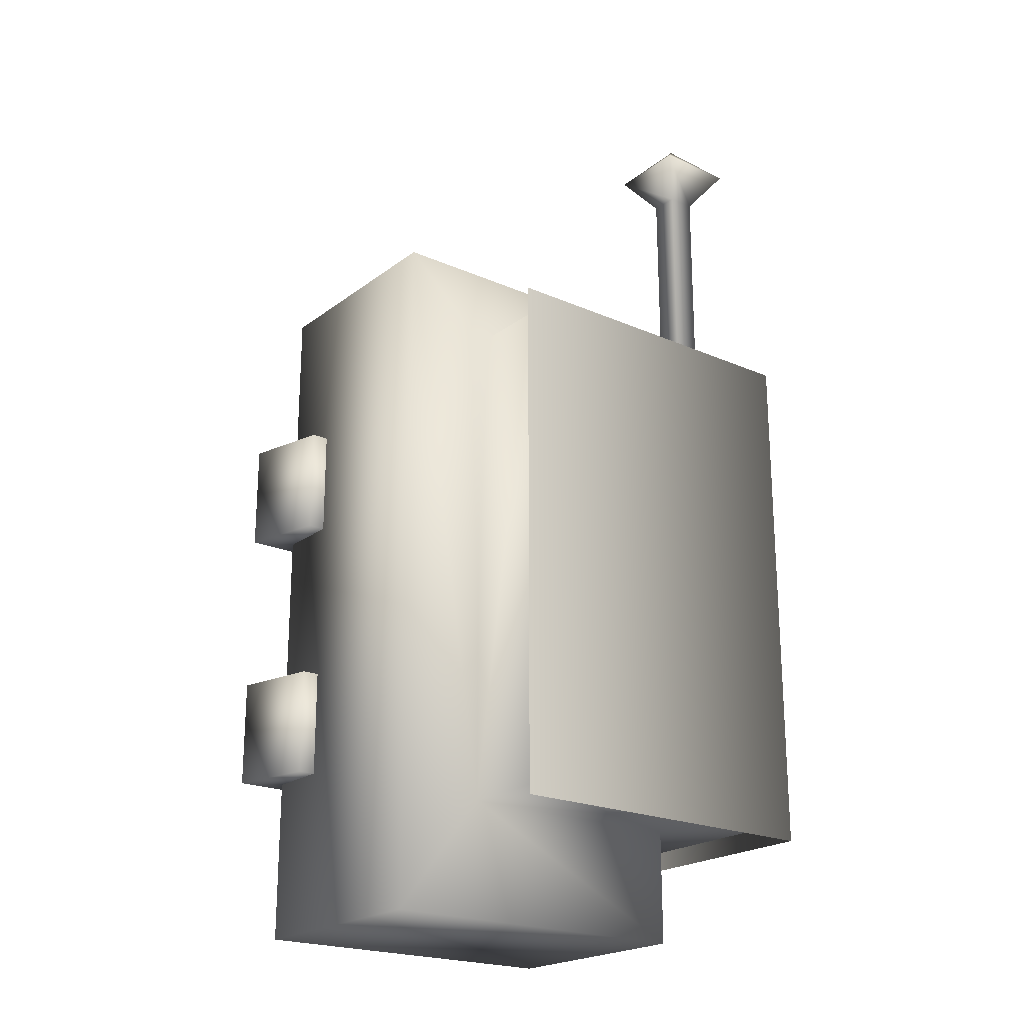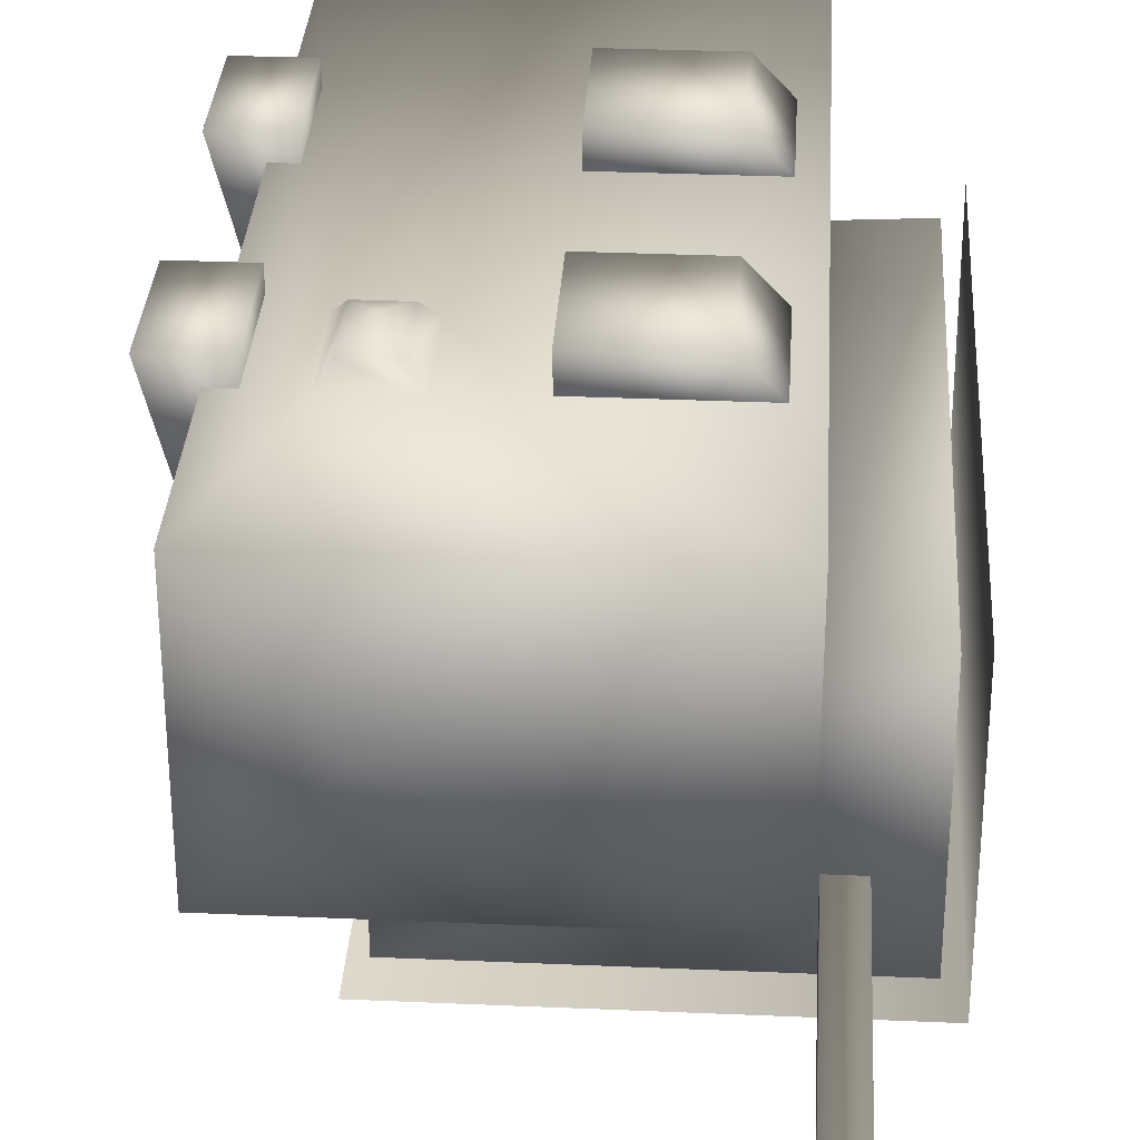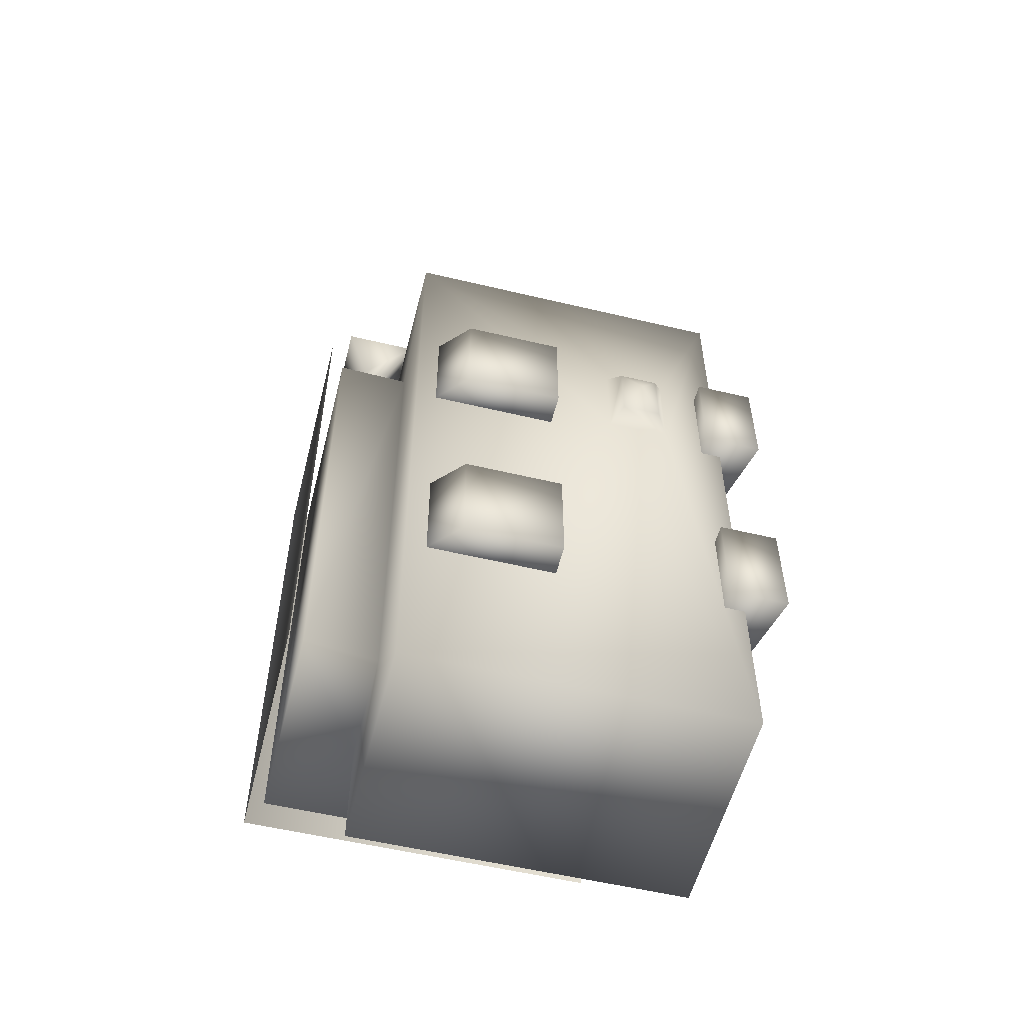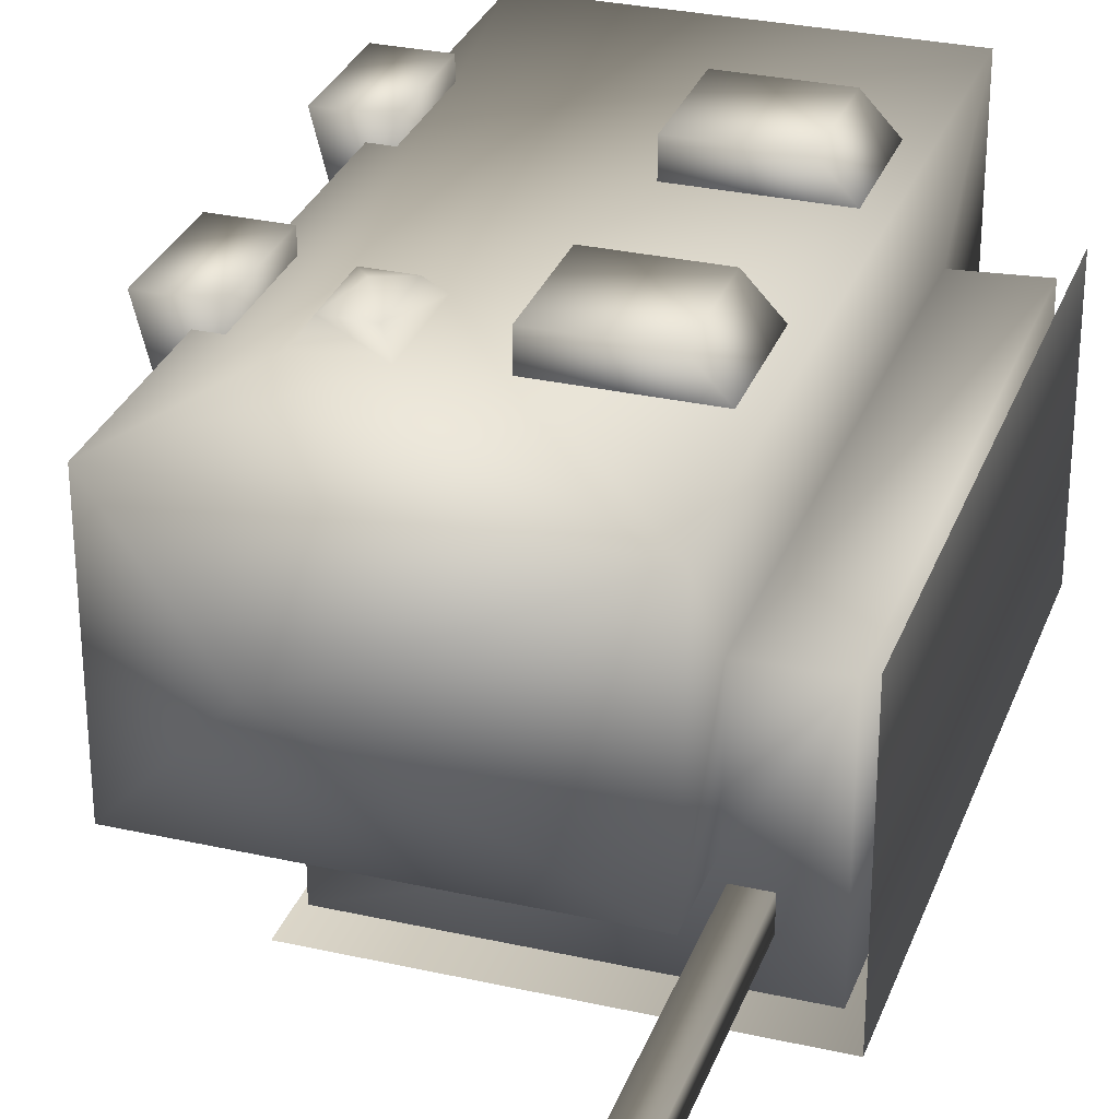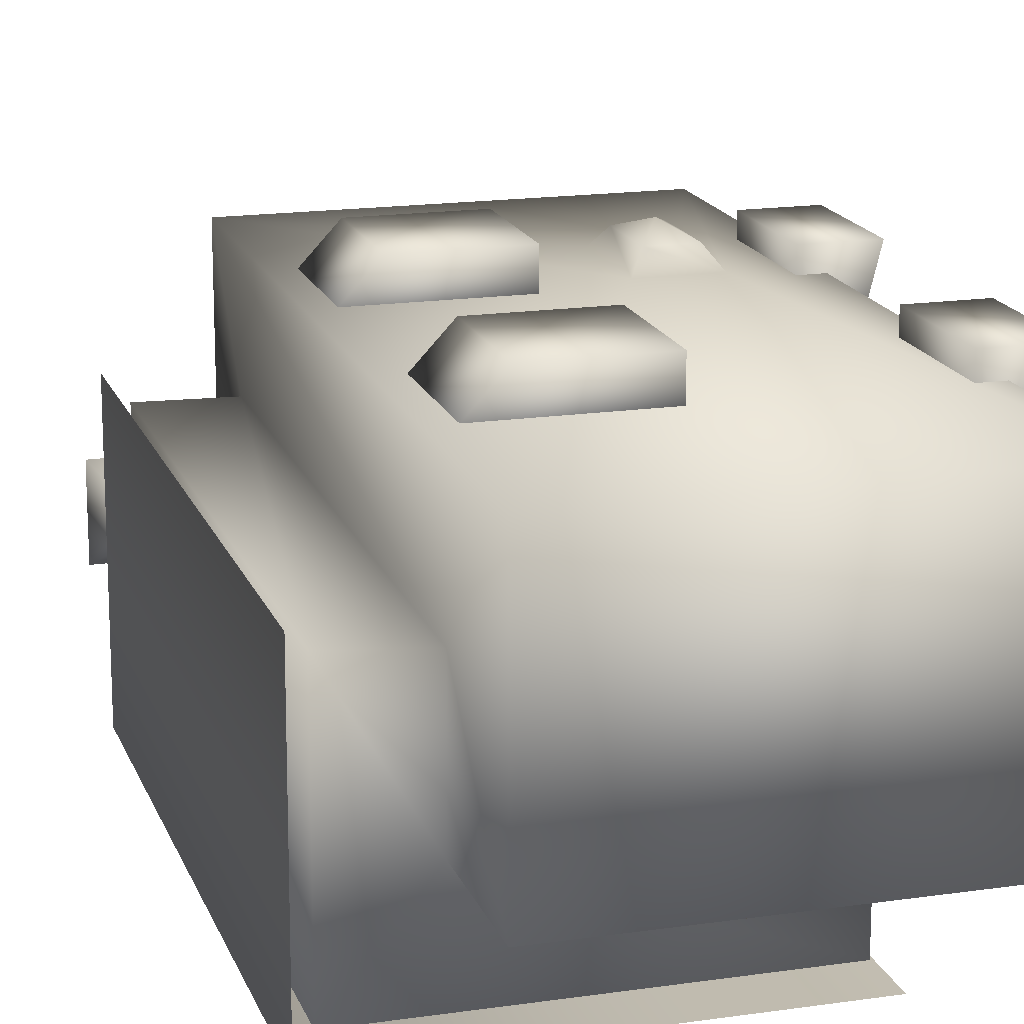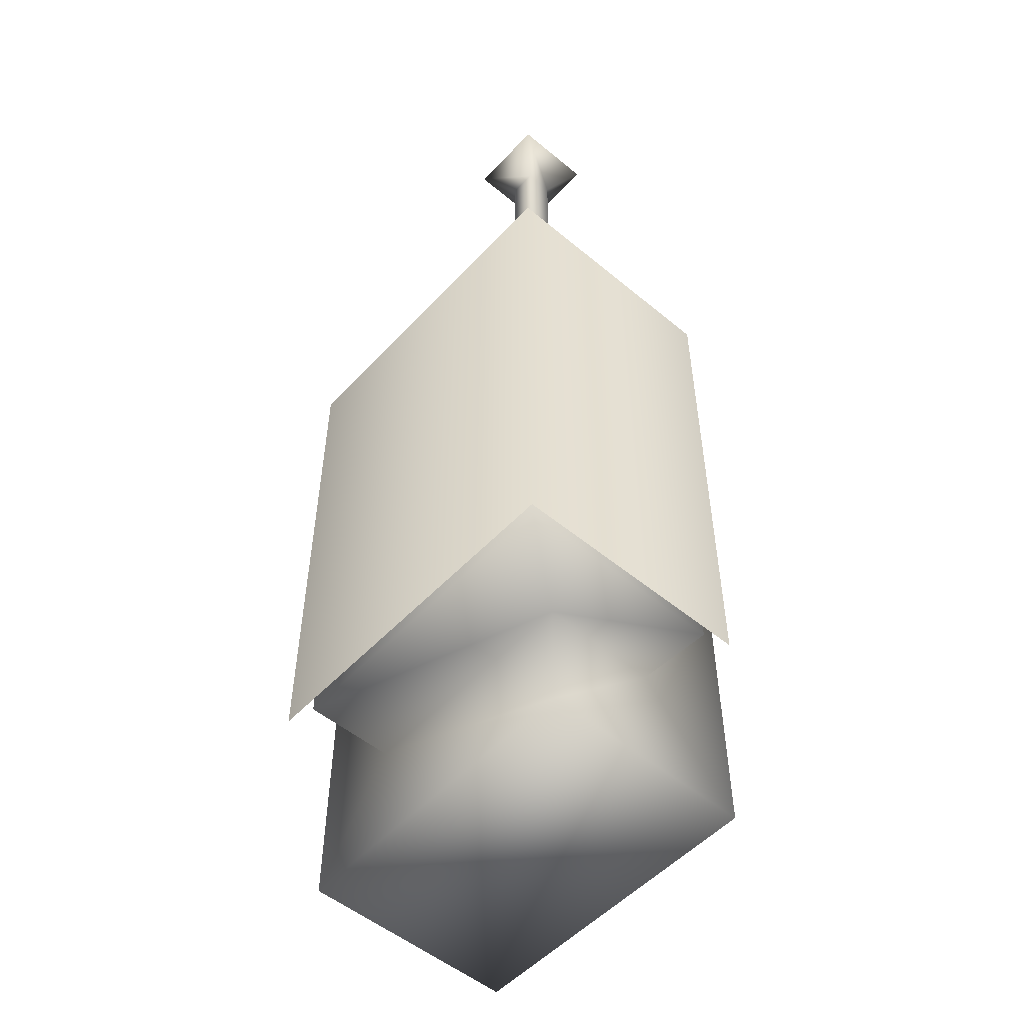
<metadata>
{"format":"obj","ext":"obj","renderer":"f3d","projection":"perspective","resolution":1024,"background":"white","views":[{"elev":-21.6,"azim":142.3,"up":"+Y"},{"elev":32.1,"azim":-176.5,"up":"+Z"},{"elev":-55.4,"azim":-14.1,"up":"+Y"},{"elev":29.9,"azim":-161.8,"up":"+Z"},{"elev":17.0,"azim":-16.4,"up":"+Z"},{"elev":-52.7,"azim":-131.6,"up":"+Y"}]}
</metadata>
<code>
o Astronaut_body_Cube.010
v -0.1031 0.2811 -0.07877
v -0.1031 -0.2347 -0.07877
v -0.1031 0.2811 0.0865
v -0.1031 -0.2347 0.0865
v 0.07091 0.2919 0
v 0.1411 0.2811 -0.07877
v 0.1411 -0.2347 -0.07877
v 0.1411 0.2811 0.0865
v 0.1411 -0.2347 0.0865
v -0.1565 -0.1491 -0.1441
v -0.1565 -0.1491 0.01256
v -0.1565 0.221 0.01256
v -0.1565 0.221 -0.1441
v 0.07521 -0.1491 -0.1441
v 0.07521 0.221 -0.1441
v 0.05241 0.09823 0.0865
v 0.05241 0.166 0.0865
v 0.09787 0.09823 0.0865
v 0.09787 0.166 0.0865
v 0.08935 0.1086 0.09853
v 0.06094 0.1557 0.09853
v 0.06094 0.1086 0.09853
v 0.08935 0.1557 0.09853
v 0.07514 0.1321 0.1065
v 0.003902 0.08154 0.1089
v -0.0668 0.1601 0.1089
v -0.0668 0.08154 0.1089
v 0.003902 0.1601 0.1089
v 0.003902 0.08154 0.07545
v -0.09815 0.1601 0.07545
v -0.09815 0.08154 0.07545
v 0.003902 0.1601 0.07545
v 0.003902 -0.116 0.1089
v -0.0668 -0.03736 0.1089
v -0.0668 -0.116 0.1089
v 0.003902 -0.03736 0.1089
v 0.003902 -0.116 0.07545
v -0.09815 -0.03736 0.07545
v -0.09815 -0.116 0.07545
v 0.003902 -0.03736 0.07545
v 0.1685 -0.116 0.1007
v 0.1262 -0.03736 0.1007
v 0.1262 -0.116 0.1007
v 0.1685 -0.03736 0.1007
v 0.1534 -0.116 0.04045
v 0.1262 -0.03736 0.04045
v 0.1262 -0.116 0.04045
v 0.1534 -0.03736 0.04045
v 0.1685 0.08322 0.1007
v 0.1262 0.1618 0.1007
v 0.1262 0.08322 0.1007
v 0.1685 0.1618 0.1007
v 0.1534 0.08322 0.04045
v 0.1262 0.1618 0.04045
v 0.1262 0.08322 0.04045
v 0.1534 0.1618 0.04045
v -0.1031 -0.1491 -0.07877
v -0.1031 0.221 0.01144
v -0.1031 -0.1507 0.008719
v 0.07521 -0.1491 -0.07877
v 0.07521 0.221 -0.07877
v -0.1031 0.221 -0.07877
v -0.1681 -0.1604 -0.1557
v -0.1678 -0.1604 0.02466
v -0.168 0.2346 0.02439
v -0.1681 0.2346 -0.1557
v 0.08689 -0.1604 -0.1556
v 0.08689 0.2346 -0.1556
f 57 14 60
f 58 11 59
f 10 15 14
f 5 1 3
f 10 12 13
f 7 4 2
f 5 3 8
f 60 15 61
f 62 12 58
f 5 6 1
f 7 8 9
f 6 5 8
f 62 15 13
f 57 11 10
f 3 16 17
f 19 20 18
f 9 16 4
f 8 17 19
f 8 18 9
f 21 22 24
f 18 22 16
f 16 21 17
f 17 23 19
f 23 21 24
f 22 20 24
f 20 23 24
f 28 27 25
f 31 32 29
f 30 27 26
f 32 26 28
f 29 28 25
f 27 29 25
f 36 35 33
f 39 40 37
f 38 35 34
f 40 34 36
f 37 36 33
f 35 37 33
f 44 43 41
f 45 46 48
f 46 43 42
f 48 42 44
f 45 44 41
f 43 45 41
f 52 51 49
f 55 56 53
f 54 51 50
f 56 50 52
f 53 52 49
f 51 53 49
f 1 61 62
f 6 60 61
f 2 60 7
f 2 59 57
f 3 59 4
f 1 58 3
f 57 10 14
f 58 12 11
f 10 13 15
f 10 11 12
f 7 9 4
f 60 14 15
f 62 13 12
f 7 6 8
f 62 61 15
f 57 59 11
f 3 4 16
f 19 23 20
f 9 18 16
f 8 3 17
f 8 19 18
f 18 20 22
f 16 22 21
f 17 21 23
f 28 26 27
f 31 30 32
f 30 31 27
f 32 30 26
f 29 32 28
f 27 31 29
f 36 34 35
f 39 38 40
f 38 39 35
f 40 38 34
f 37 40 36
f 35 39 37
f 44 42 43
f 45 47 46
f 46 47 43
f 48 46 42
f 45 48 44
f 43 47 45
f 52 50 51
f 55 54 56
f 54 55 51
f 56 54 50
f 53 56 52
f 51 55 53
f 1 6 61
f 6 7 60
f 2 57 60
f 2 4 59
f 3 58 59
f 1 62 58
f 63 67 68
f 63 66 65
f 63 68 66
f 63 65 64
o Astronaut_antenna_Plane
v -0.1265 0.1787 -0.09391
v -0.1062 0.1787 -0.09391
v -0.1265 0.1787 -0.1142
v -0.1062 0.1787 -0.1142
v -0.1267 0.4027 -0.09372
v -0.106 0.4027 -0.09372
v -0.1267 0.4027 -0.1144
v -0.106 0.4027 -0.1144
v -0.1163 0.4583 -0.1041
v -0.08653 0.429 -0.1338
v -0.08653 0.429 -0.07427
v -0.1461 0.429 -0.07427
v -0.1461 0.429 -0.1338
f 71 70 69
f 79 78 77
f 69 75 71
f 71 76 72
f 70 73 69
f 72 74 70
f 81 80 77
f 78 81 77
f 80 79 77
f 73 79 80
f 75 78 76
f 73 81 75
f 76 79 74
f 71 72 70
f 69 73 75
f 71 75 76
f 70 74 73
f 72 76 74
f 73 74 79
f 75 81 78
f 73 80 81
f 76 78 79

</code>
